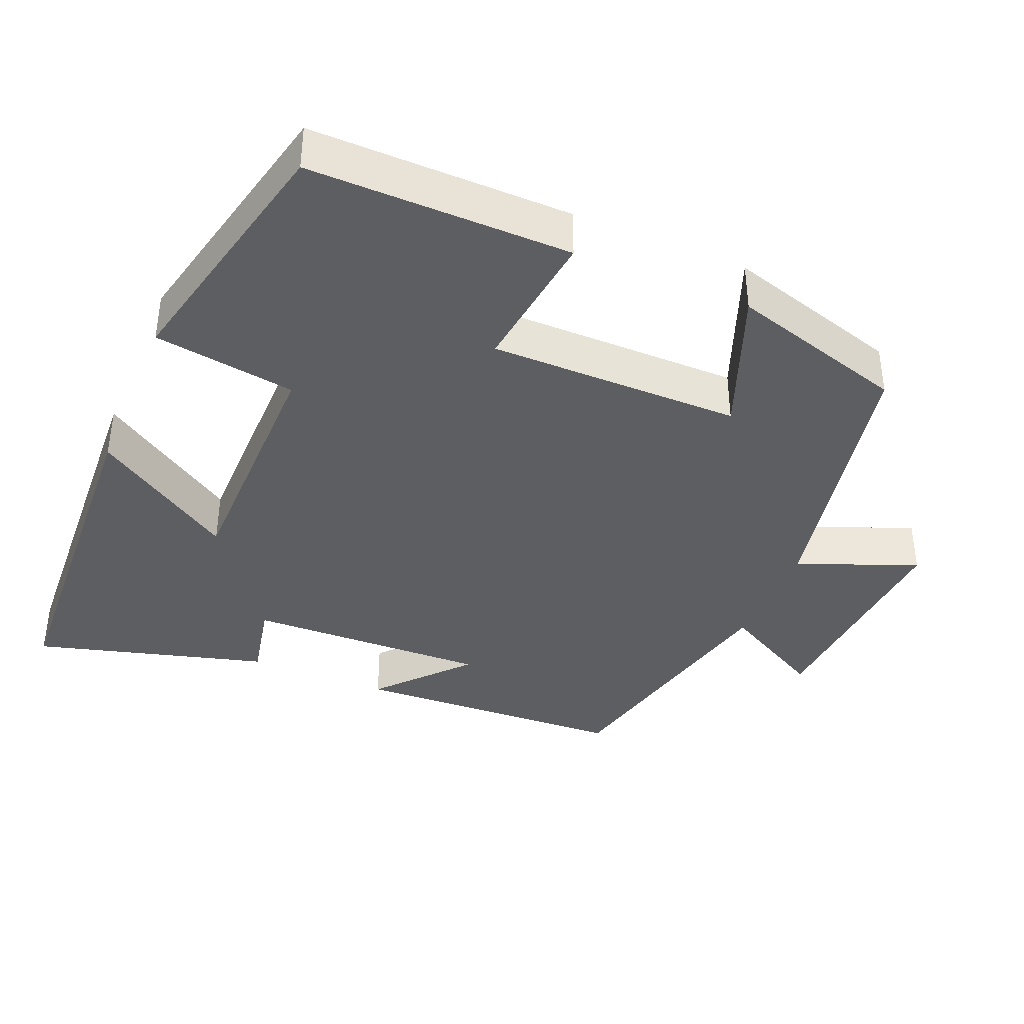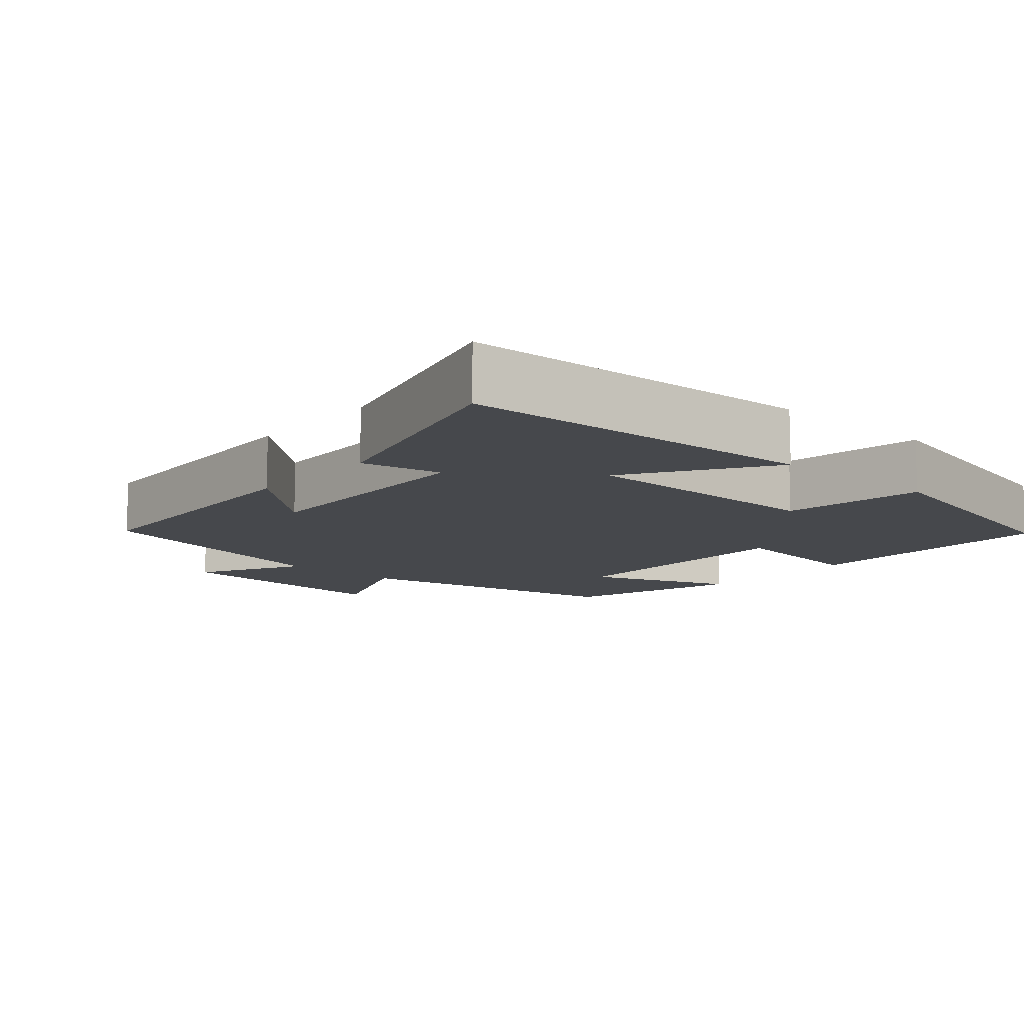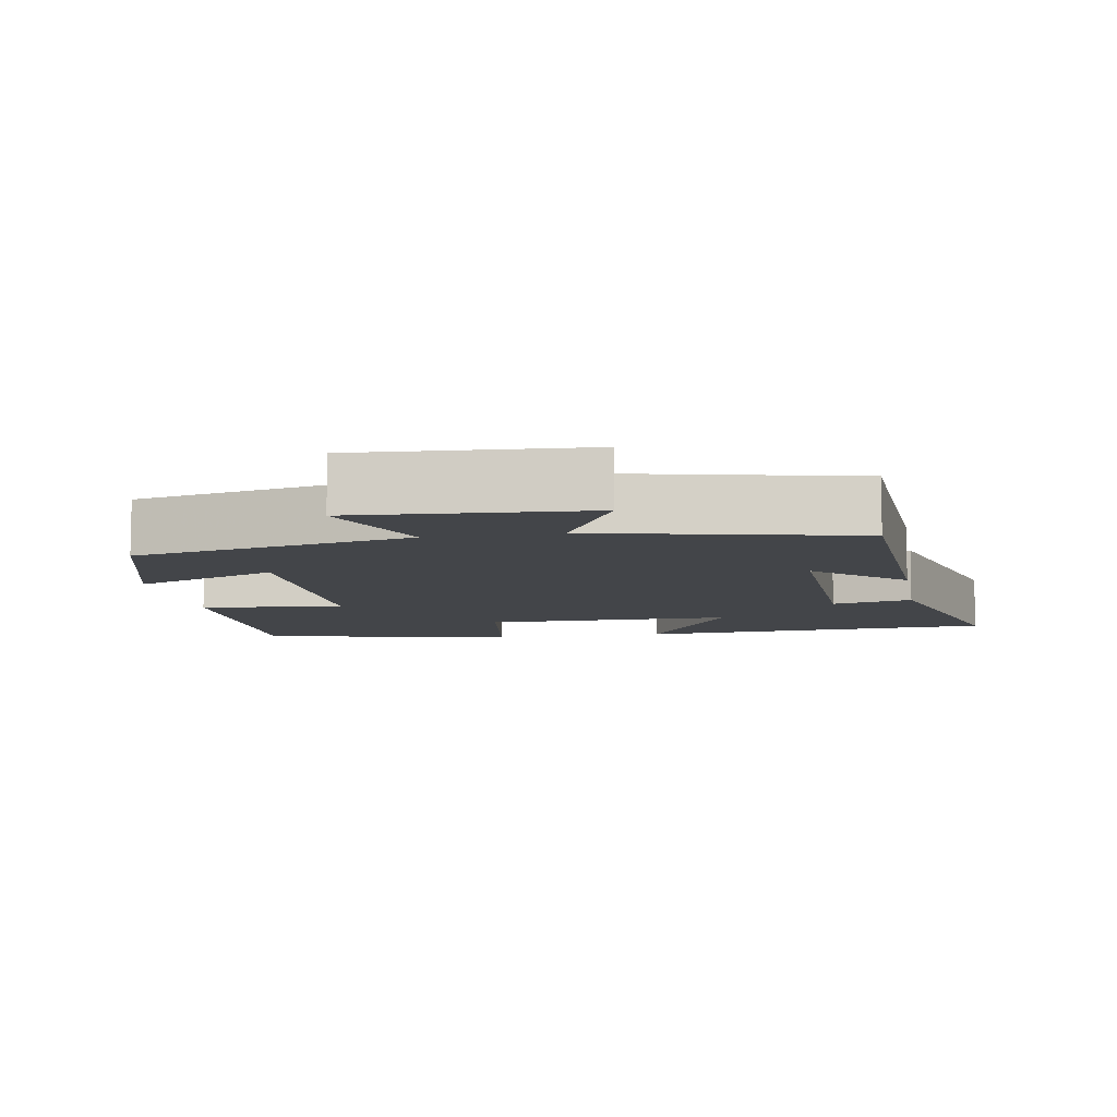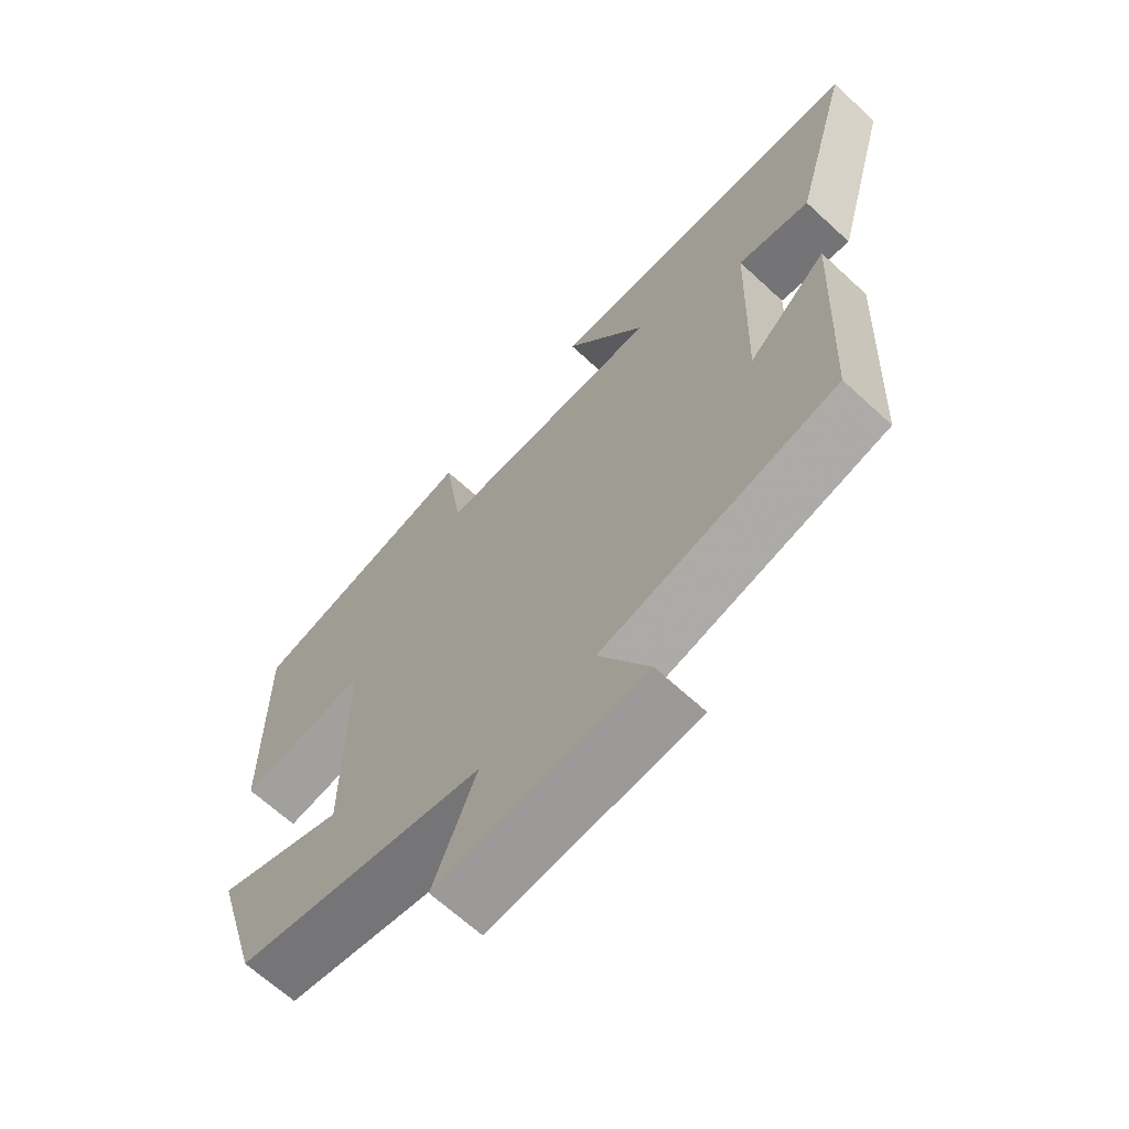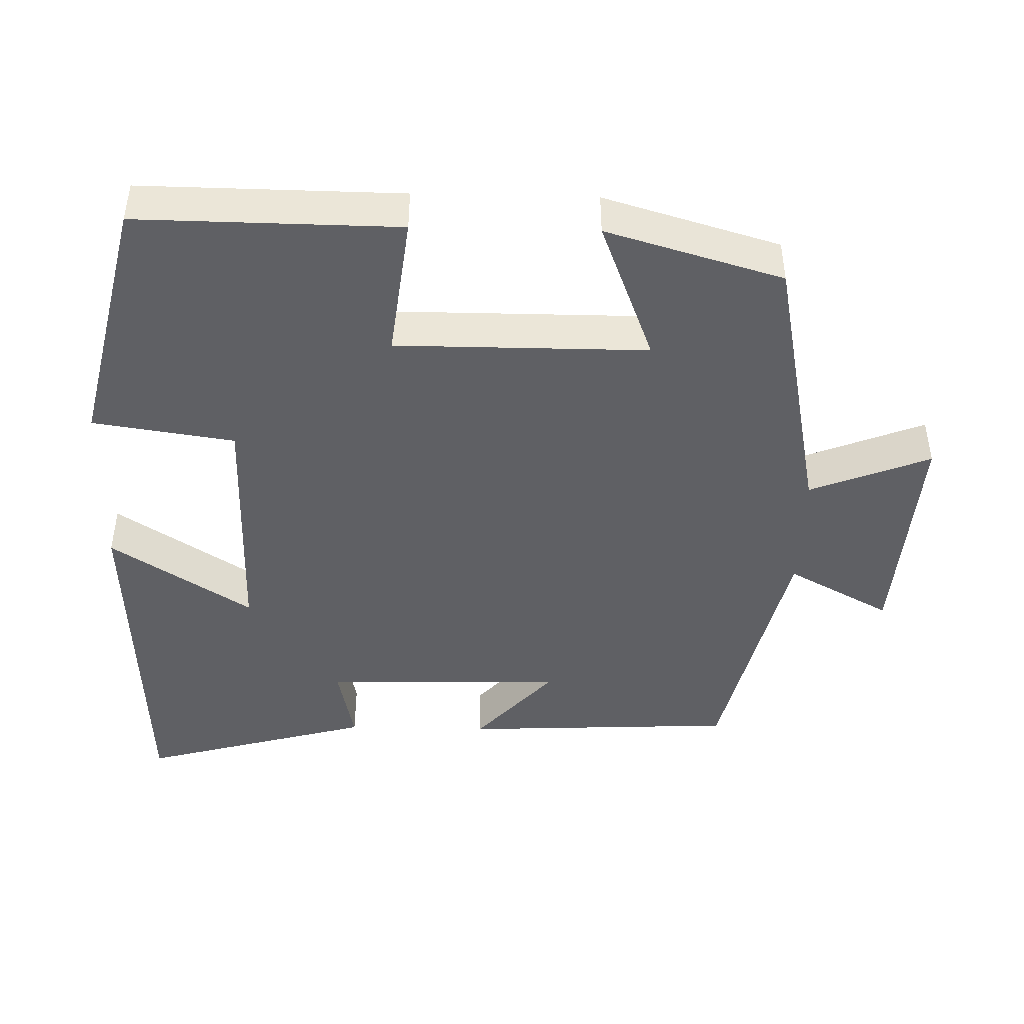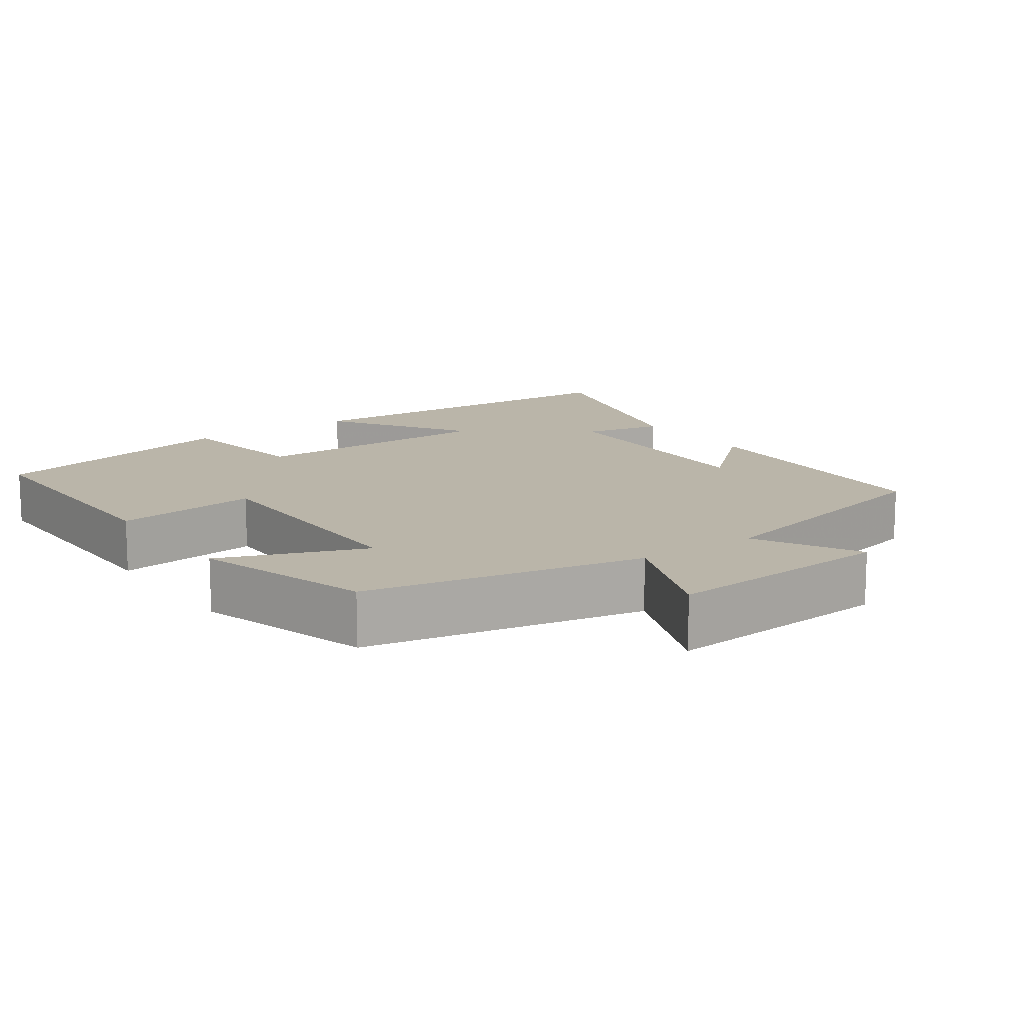
<metadata>
{"format":"obj","ext":"obj","renderer":"f3d","projection":"perspective","resolution":1024,"background":"white","views":[{"elev":-38.8,"azim":67.3,"up":"+Y"},{"elev":-11.3,"azim":-41.2,"up":"+Y"},{"elev":-8.6,"azim":-169.9,"up":"+Y"},{"elev":-66.2,"azim":-132.8,"up":"+Z"},{"elev":-44.7,"azim":88.6,"up":"+Y"},{"elev":13.6,"azim":144.6,"up":"+Y"}]}
</metadata>
<code>
v 0.504 0.07 0.419
v 0.5 0.07 0.062
v 0.303 0.07 0.086
v 0.303 0.07 -0.258
v 0.5 0.07 -0.182
v 0.429 0.07 -0.423
v 0.048 0.07 -0.5
v 0.113 0.07 -0.664
v -0.203 0.07 -0.642
v -0.126 0.07 -0.5
v -0.482 0.07 -0.418
v -0.5 0.07 -0.042
v -0.38 0.07 -0.149
v -0.39 0.07 0.181
v -0.5 0.07 0.158
v -0.588 0.07 0.476
v -0.095 0.07 0.5
v -0.22 0.07 0.308
v 0.124 0.07 0.306
v 0.153 0.07 0.5
v 0.504 0 0.419
v 0.5 0 0.062
v 0.303 0 0.086
v 0.303 0 -0.258
v 0.5 0 -0.182
v 0.429 0 -0.423
v 0.048 0 -0.5
v 0.113 0 -0.664
v -0.203 0 -0.642
v -0.126 0 -0.5
v -0.482 0 -0.418
v -0.5 0 -0.042
v -0.38 0 -0.149
v -0.39 0 0.181
v -0.5 0 0.158
v -0.588 0 0.476
v -0.095 0 0.5
v -0.22 0 0.308
v 0.124 0 0.306
v 0.153 0 0.5
f 1 2 3
f 20 1 3
f 19 20 3
f 18 19 3 4
f 16 17 18
f 15 16 18
f 14 15 18
f 13 14 18 4
f 10 11 12 13
f 10 13 4
f 7 8 9 10
f 6 7 10
f 5 6 10
f 4 5 10
f 23 22 21
f 23 21 40
f 23 40 39
f 24 23 39 38
f 38 37 36
f 38 36 35
f 38 35 34
f 24 38 34 33
f 33 32 31 30
f 24 33 30
f 30 29 28 27
f 30 27 26
f 30 26 25
f 30 25 24
f 1 21 22 2
f 2 22 23 3
f 3 23 24 4
f 4 24 25 5
f 5 25 26 6
f 6 26 27 7
f 7 27 28 8
f 8 28 29 9
f 9 29 30 10
f 10 30 31 11
f 11 31 32 12
f 12 32 33 13
f 13 33 34 14
f 14 34 35 15
f 15 35 36 16
f 16 36 37 17
f 17 37 38 18
f 18 38 39 19
f 19 39 40 20
f 20 40 21 1

</code>
